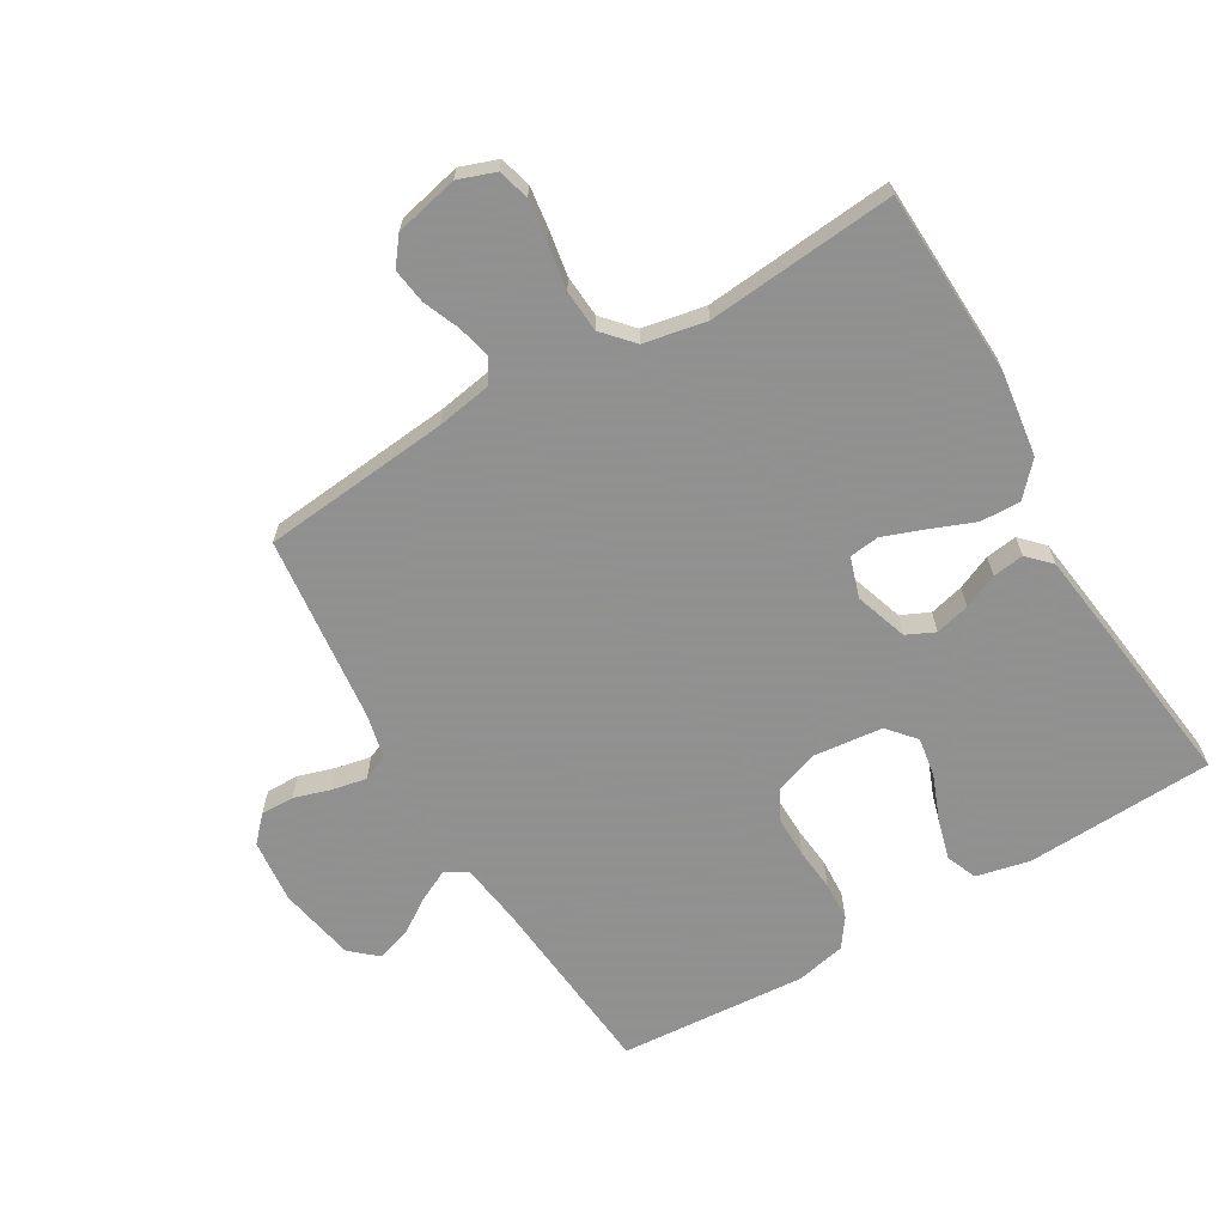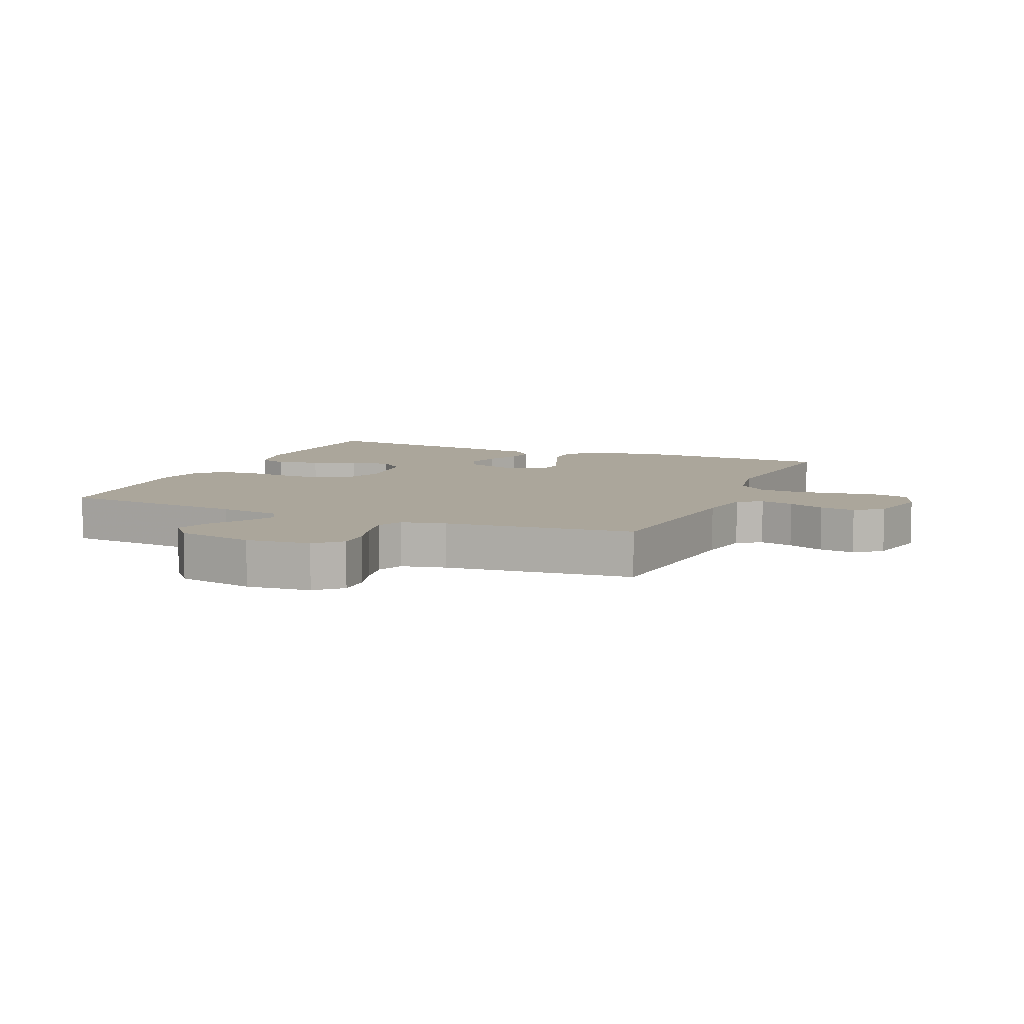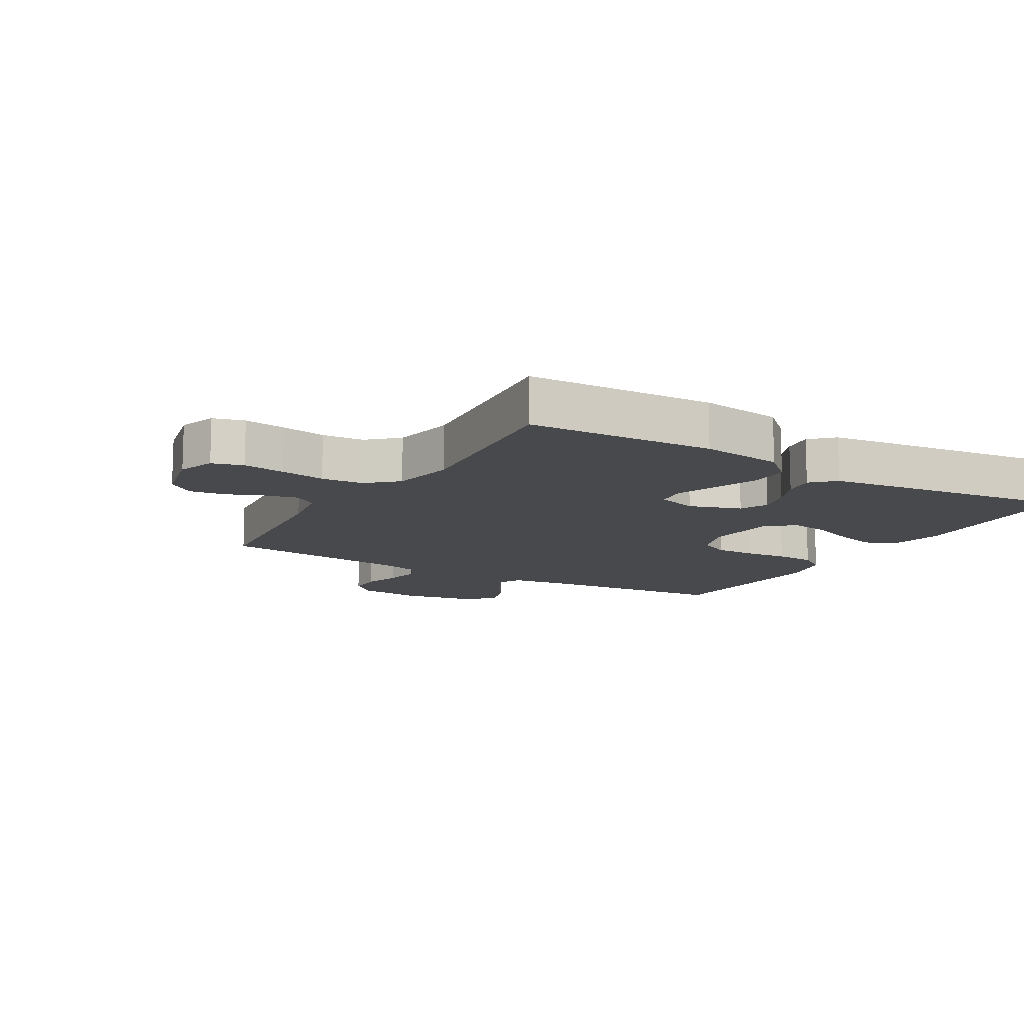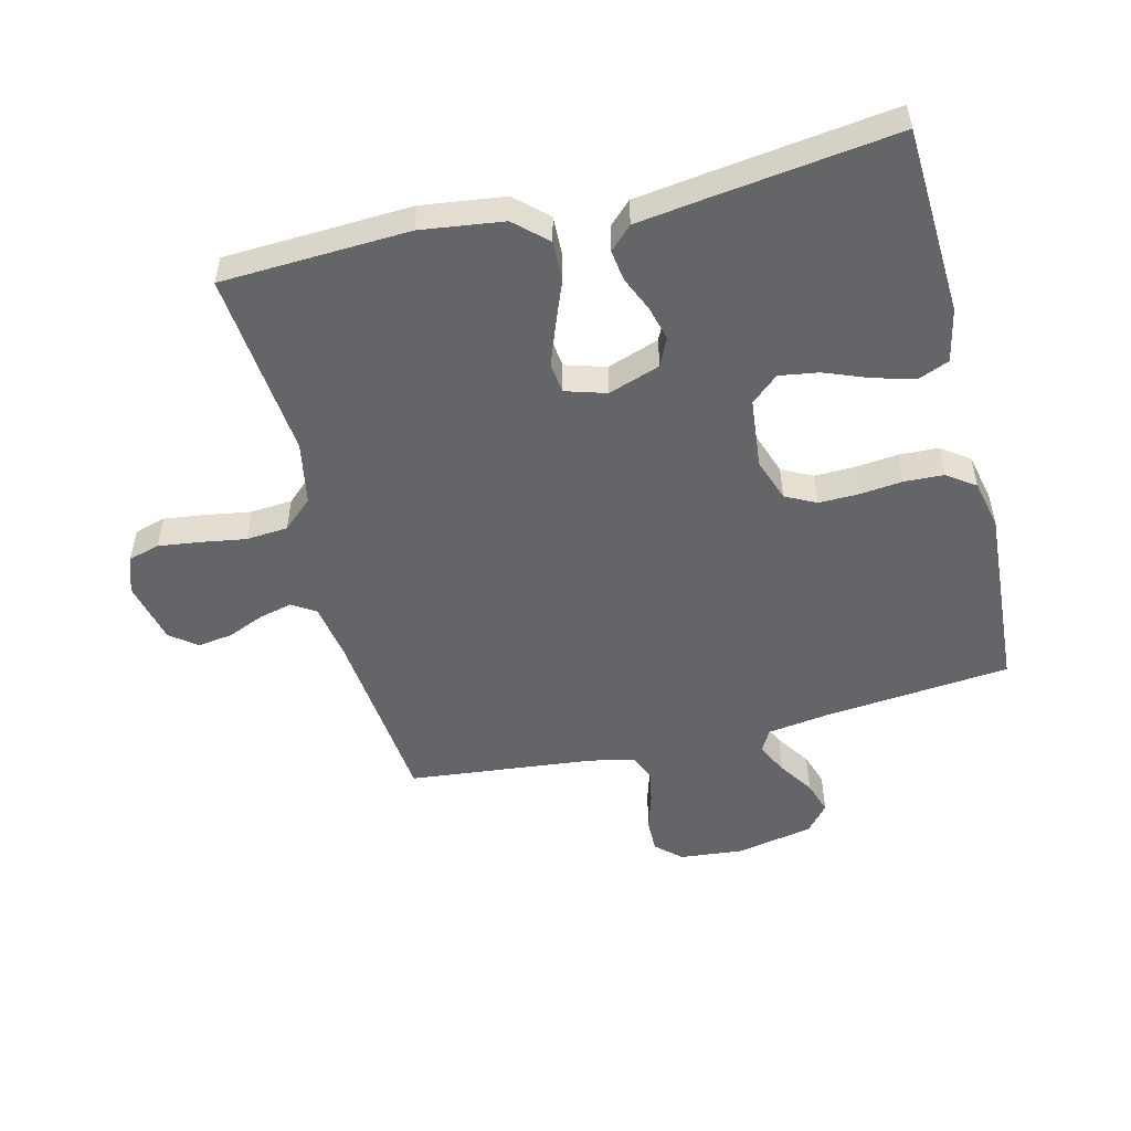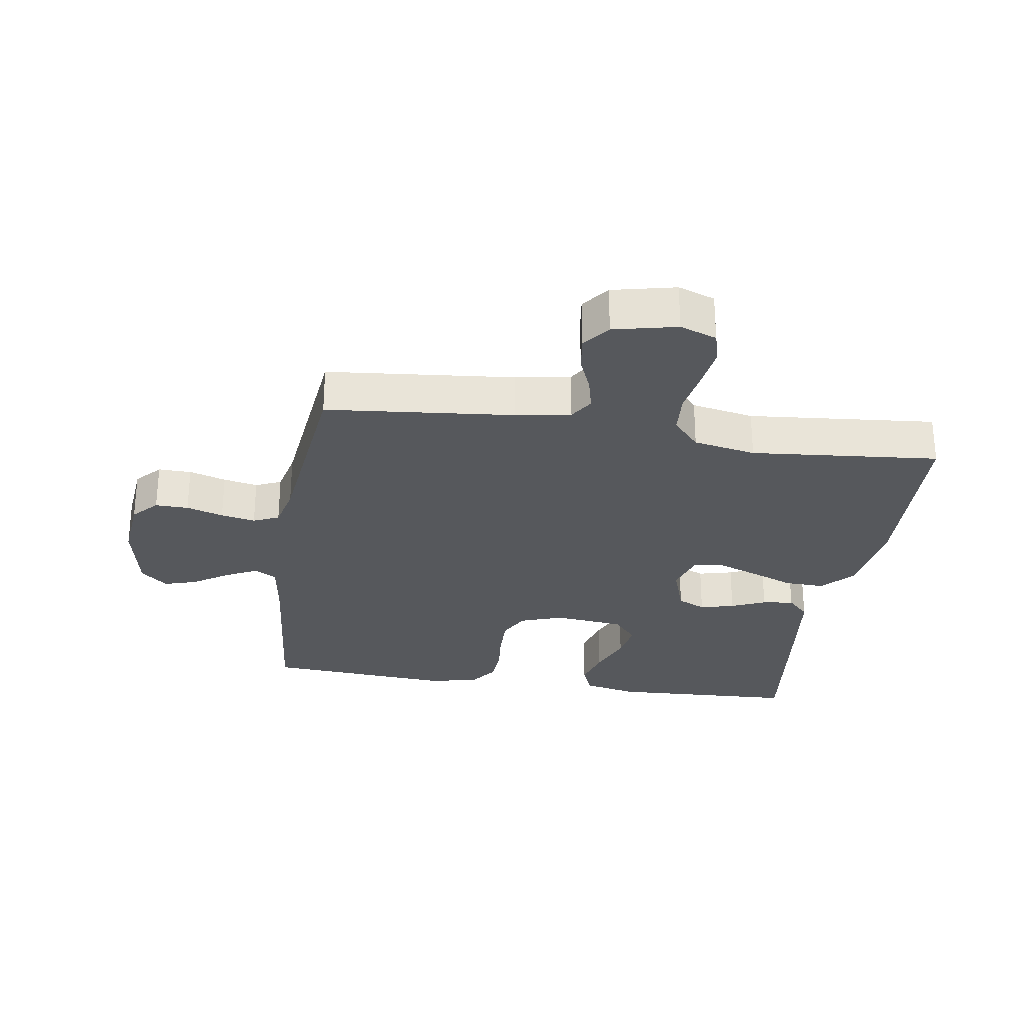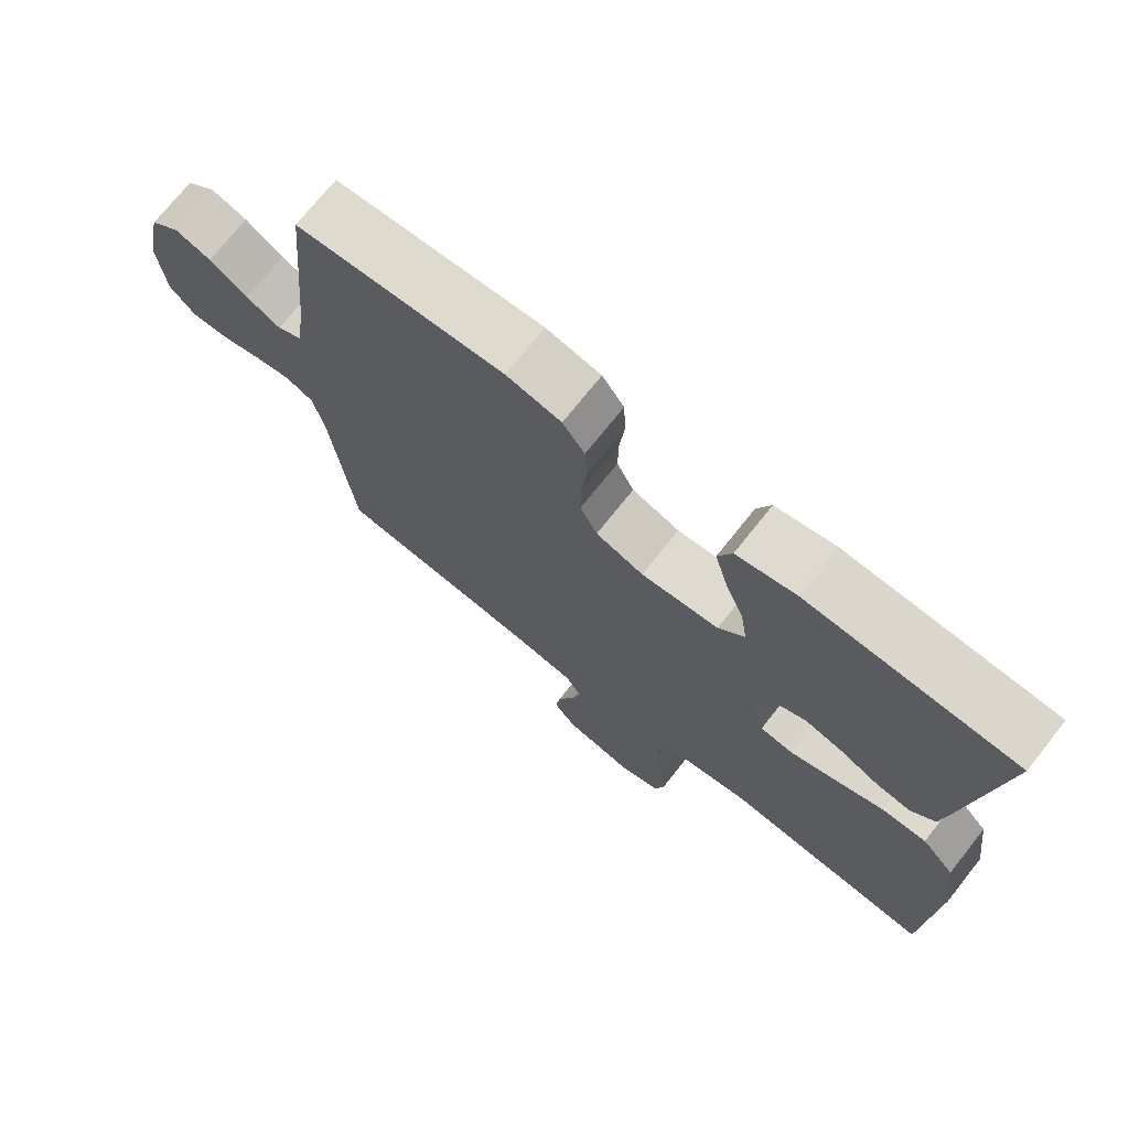
<metadata>
{"format":"obj","ext":"obj","renderer":"f3d","projection":"perspective","resolution":1024,"background":"white","views":[{"elev":-65.8,"azim":-149.6,"up":"+Y"},{"elev":8.0,"azim":113.1,"up":"+Y"},{"elev":-12.3,"azim":-120.5,"up":"+Y"},{"elev":-51.6,"azim":-75.9,"up":"+Y"},{"elev":-28.3,"azim":171.1,"up":"+Y"},{"elev":72.6,"azim":-141.5,"up":"+Z"}]}
</metadata>
<code>
v 0.5 0.07 -0.5
v 0.2 0.07 -0.53
v 0.113 0.07 -0.545
v 0.089 0.07 -0.583
v 0.102 0.07 -0.636
v 0.126 0.07 -0.694
v 0.134 0.07 -0.75
v 0.101 0.07 -0.793
v 0 0.07 -0.816
v -0.059 0.07 -0.795
v -0.073 0.07 -0.745
v -0.064 0.07 -0.678
v -0.052 0.07 -0.606
v -0.057 0.07 -0.539
v -0.1 0.07 -0.491
v -0.2 0.07 -0.472
v -0.5 0.07 -0.5
v -0.513 0.07 -0.2
v -0.495 0.07 -0.068
v -0.448 0.07 -0.017
v -0.384 0.07 -0.019
v -0.313 0.07 -0.047
v -0.248 0.07 -0.071
v -0.2 0.07 -0.065
v -0.18 0.07 0
v -0.208 0.07 0.083
v -0.253 0.07 0.104
v -0.308 0.07 0.09
v -0.363 0.07 0.066
v -0.413 0.07 0.059
v -0.448 0.07 0.095
v -0.462 0.07 0.2
v -0.5 0.07 0.5
v -0.2 0.07 0.514
v -0.114 0.07 0.495
v -0.094 0.07 0.446
v -0.112 0.07 0.38
v -0.14 0.07 0.309
v -0.15 0.07 0.246
v -0.112 0.07 0.202
v 0 0.07 0.19
v 0.069 0.07 0.214
v 0.094 0.07 0.263
v 0.093 0.07 0.328
v 0.086 0.07 0.396
v 0.089 0.07 0.459
v 0.121 0.07 0.504
v 0.2 0.07 0.521
v 0.5 0.07 0.5
v 0.528 0.07 0.2
v 0.542 0.07 0.101
v 0.578 0.07 0.081
v 0.628 0.07 0.106
v 0.684 0.07 0.143
v 0.737 0.07 0.16
v 0.78 0.07 0.123
v 0.804 0.07 0
v 0.794 0.07 -0.102
v 0.757 0.07 -0.142
v 0.704 0.07 -0.141
v 0.645 0.07 -0.123
v 0.59 0.07 -0.112
v 0.549 0.07 -0.13
v 0.533 0.07 -0.2
v 0.5 0 -0.5
v 0.2 0 -0.53
v 0.113 0 -0.545
v 0.089 0 -0.583
v 0.102 0 -0.636
v 0.126 0 -0.694
v 0.134 0 -0.75
v 0.101 0 -0.793
v 0 0 -0.816
v -0.059 0 -0.795
v -0.073 0 -0.745
v -0.064 0 -0.678
v -0.052 0 -0.606
v -0.057 0 -0.539
v -0.1 0 -0.491
v -0.2 0 -0.472
v -0.5 0 -0.5
v -0.513 0 -0.2
v -0.495 0 -0.068
v -0.448 0 -0.017
v -0.384 0 -0.019
v -0.313 0 -0.047
v -0.248 0 -0.071
v -0.2 0 -0.065
v -0.18 0 0
v -0.208 0 0.083
v -0.253 0 0.104
v -0.308 0 0.09
v -0.363 0 0.066
v -0.413 0 0.059
v -0.448 0 0.095
v -0.462 0 0.2
v -0.5 0 0.5
v -0.2 0 0.514
v -0.114 0 0.495
v -0.094 0 0.446
v -0.112 0 0.38
v -0.14 0 0.309
v -0.15 0 0.246
v -0.112 0 0.202
v 0 0 0.19
v 0.069 0 0.214
v 0.094 0 0.263
v 0.093 0 0.328
v 0.086 0 0.396
v 0.089 0 0.459
v 0.121 0 0.504
v 0.2 0 0.521
v 0.5 0 0.5
v 0.528 0 0.2
v 0.542 0 0.101
v 0.578 0 0.081
v 0.628 0 0.106
v 0.684 0 0.143
v 0.737 0 0.16
v 0.78 0 0.123
v 0.804 0 0
v 0.794 0 -0.102
v 0.757 0 -0.142
v 0.704 0 -0.141
v 0.645 0 -0.123
v 0.59 0 -0.112
v 0.549 0 -0.13
v 0.533 0 -0.2
f 59 60 61
f 58 59 61
f 57 58 61
f 56 57 61
f 55 56 61
f 54 55 61
f 53 54 61
f 52 53 61 62
f 51 52 62 63
f 48 49 50
f 47 48 50
f 46 47 50
f 45 46 50
f 44 45 50
f 51 63 64
f 50 51 64
f 44 50 64
f 43 44 64
f 36 37 38
f 35 36 38
f 34 35 38
f 33 34 38
f 32 33 38
f 31 32 38
f 30 31 38
f 29 30 38
f 28 29 38
f 27 28 38 39
f 26 27 39 40
f 20 21 22
f 19 20 22
f 18 19 22
f 17 18 22
f 16 17 22
f 15 16 22 23
f 14 15 23 24
f 11 12 13
f 10 11 13
f 9 10 13
f 8 9 13
f 7 8 13
f 6 7 13
f 5 6 13
f 4 5 13 14
f 14 24 25
f 4 14 25
f 3 4 25
f 64 1 2
f 43 64 2
f 42 43 2
f 26 40 41
f 26 41 42
f 25 26 42
f 3 25 42
f 2 3 42
f 125 124 123
f 125 123 122
f 125 122 121
f 125 121 120
f 125 120 119
f 125 119 118
f 125 118 117
f 126 125 117 116
f 127 126 116 115
f 114 113 112
f 114 112 111
f 114 111 110
f 114 110 109
f 114 109 108
f 128 127 115
f 128 115 114
f 128 114 108
f 128 108 107
f 102 101 100
f 102 100 99
f 102 99 98
f 102 98 97
f 102 97 96
f 102 96 95
f 102 95 94
f 102 94 93
f 102 93 92
f 103 102 92 91
f 104 103 91 90
f 86 85 84
f 86 84 83
f 86 83 82
f 86 82 81
f 86 81 80
f 87 86 80 79
f 88 87 79 78
f 77 76 75
f 77 75 74
f 77 74 73
f 77 73 72
f 77 72 71
f 77 71 70
f 77 70 69
f 78 77 69 68
f 89 88 78
f 89 78 68
f 89 68 67
f 66 65 128
f 66 128 107
f 66 107 106
f 105 104 90
f 106 105 90
f 106 90 89
f 106 89 67
f 106 67 66
f 1 65 66 2
f 2 66 67 3
f 3 67 68 4
f 4 68 69 5
f 5 69 70 6
f 6 70 71 7
f 7 71 72 8
f 8 72 73 9
f 9 73 74 10
f 10 74 75 11
f 11 75 76 12
f 12 76 77 13
f 13 77 78 14
f 14 78 79 15
f 15 79 80 16
f 16 80 81 17
f 17 81 82 18
f 18 82 83 19
f 19 83 84 20
f 20 84 85 21
f 21 85 86 22
f 22 86 87 23
f 23 87 88 24
f 24 88 89 25
f 25 89 90 26
f 26 90 91 27
f 27 91 92 28
f 28 92 93 29
f 29 93 94 30
f 30 94 95 31
f 31 95 96 32
f 32 96 97 33
f 33 97 98 34
f 34 98 99 35
f 35 99 100 36
f 36 100 101 37
f 37 101 102 38
f 38 102 103 39
f 39 103 104 40
f 40 104 105 41
f 41 105 106 42
f 42 106 107 43
f 43 107 108 44
f 44 108 109 45
f 45 109 110 46
f 46 110 111 47
f 47 111 112 48
f 48 112 113 49
f 49 113 114 50
f 50 114 115 51
f 51 115 116 52
f 52 116 117 53
f 53 117 118 54
f 54 118 119 55
f 55 119 120 56
f 56 120 121 57
f 57 121 122 58
f 58 122 123 59
f 59 123 124 60
f 60 124 125 61
f 61 125 126 62
f 62 126 127 63
f 63 127 128 64
f 64 128 65 1

</code>
